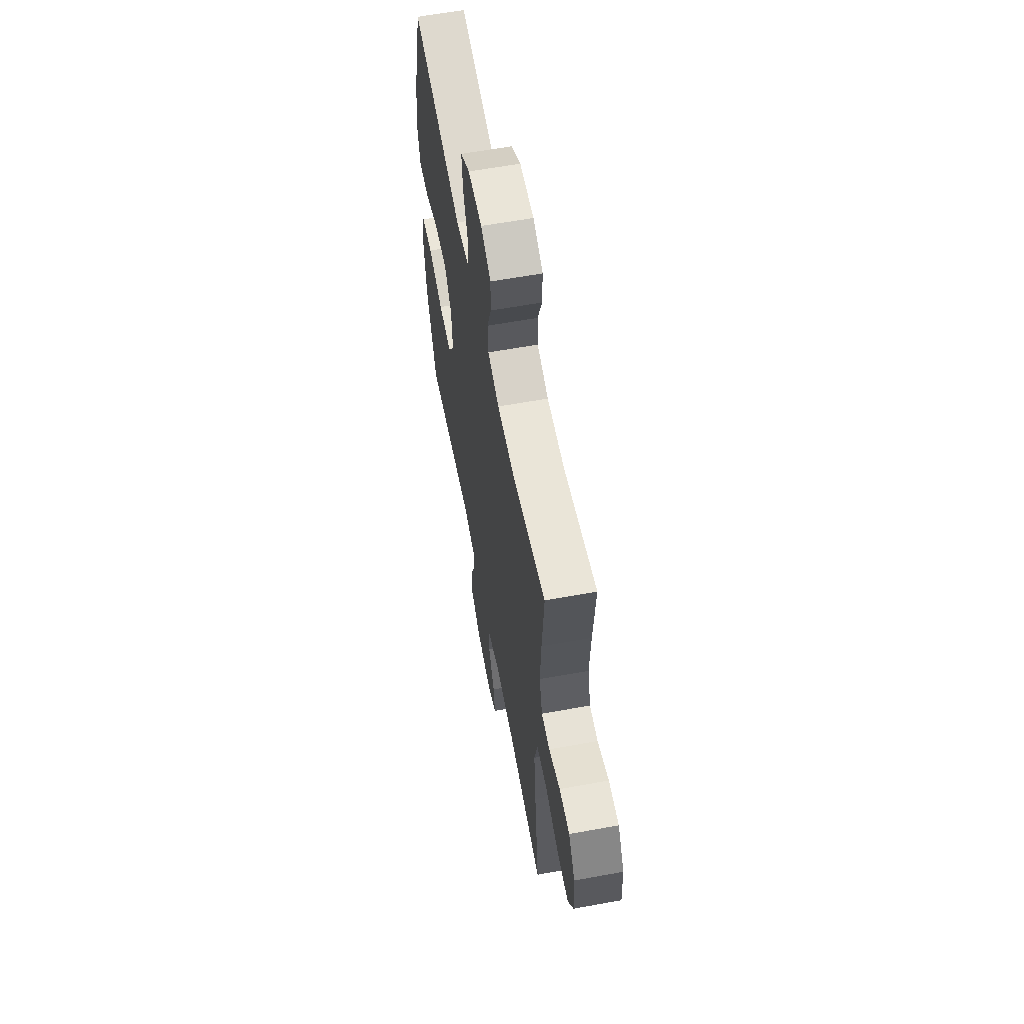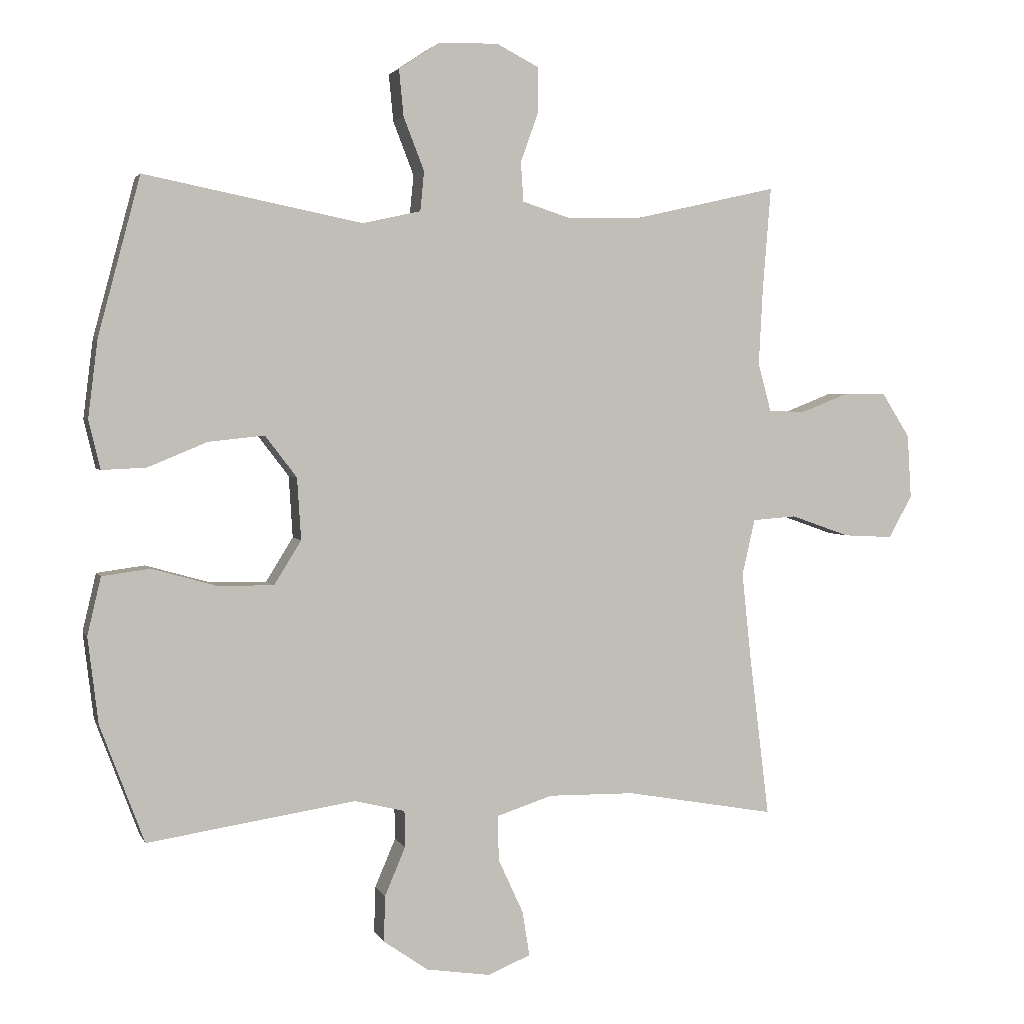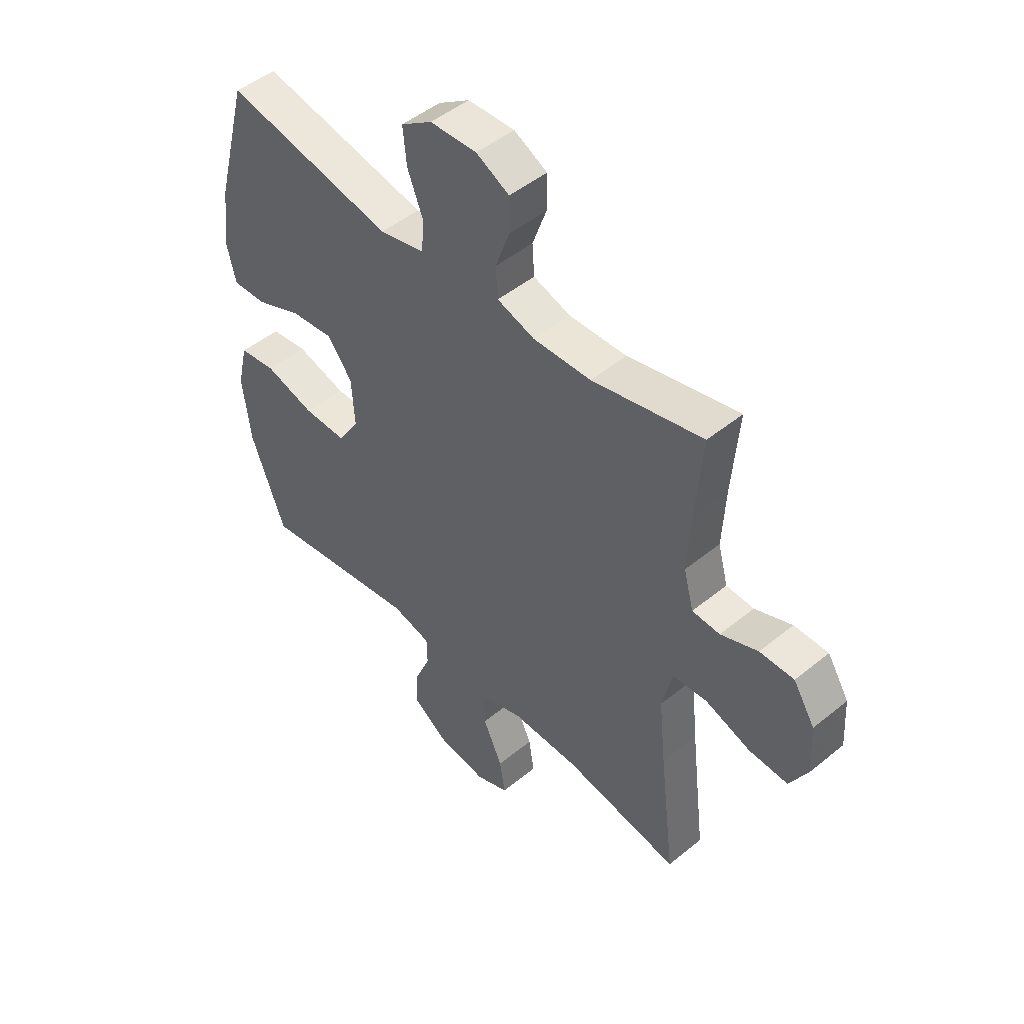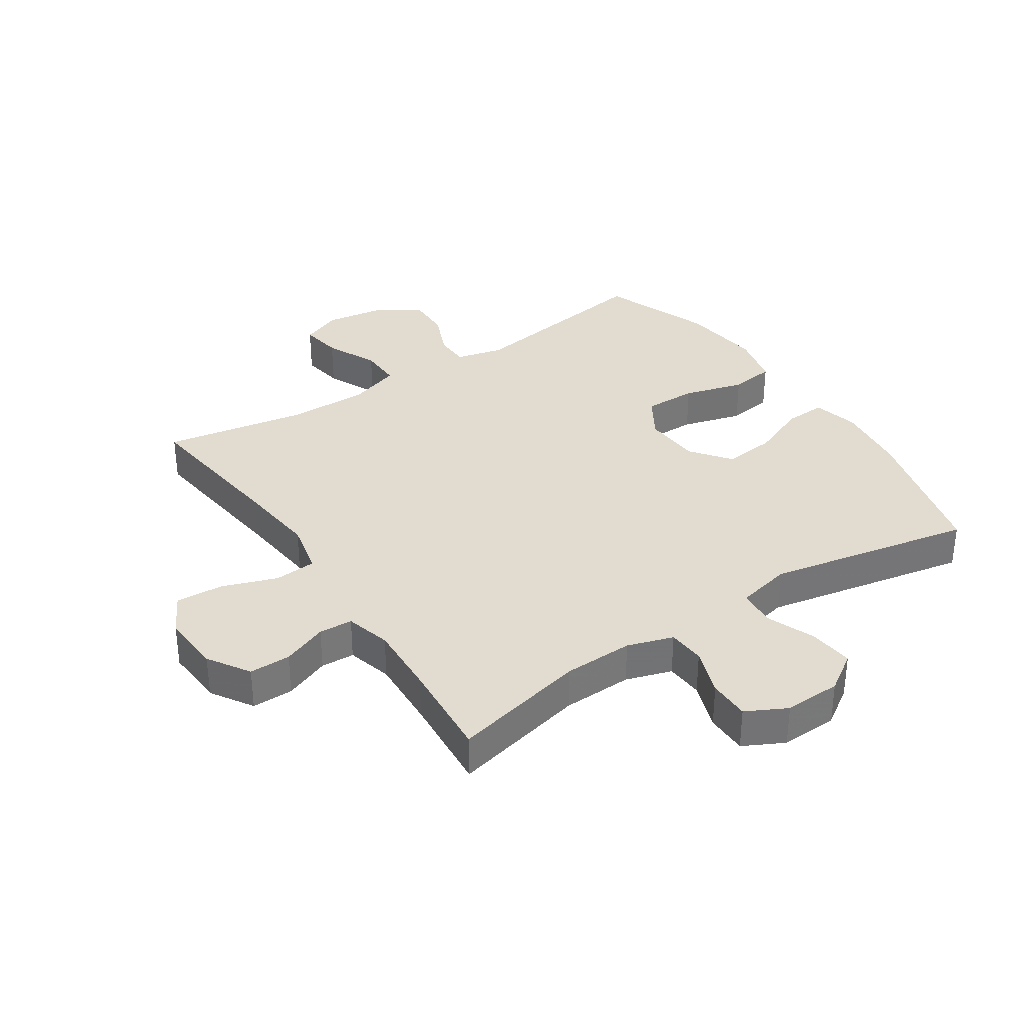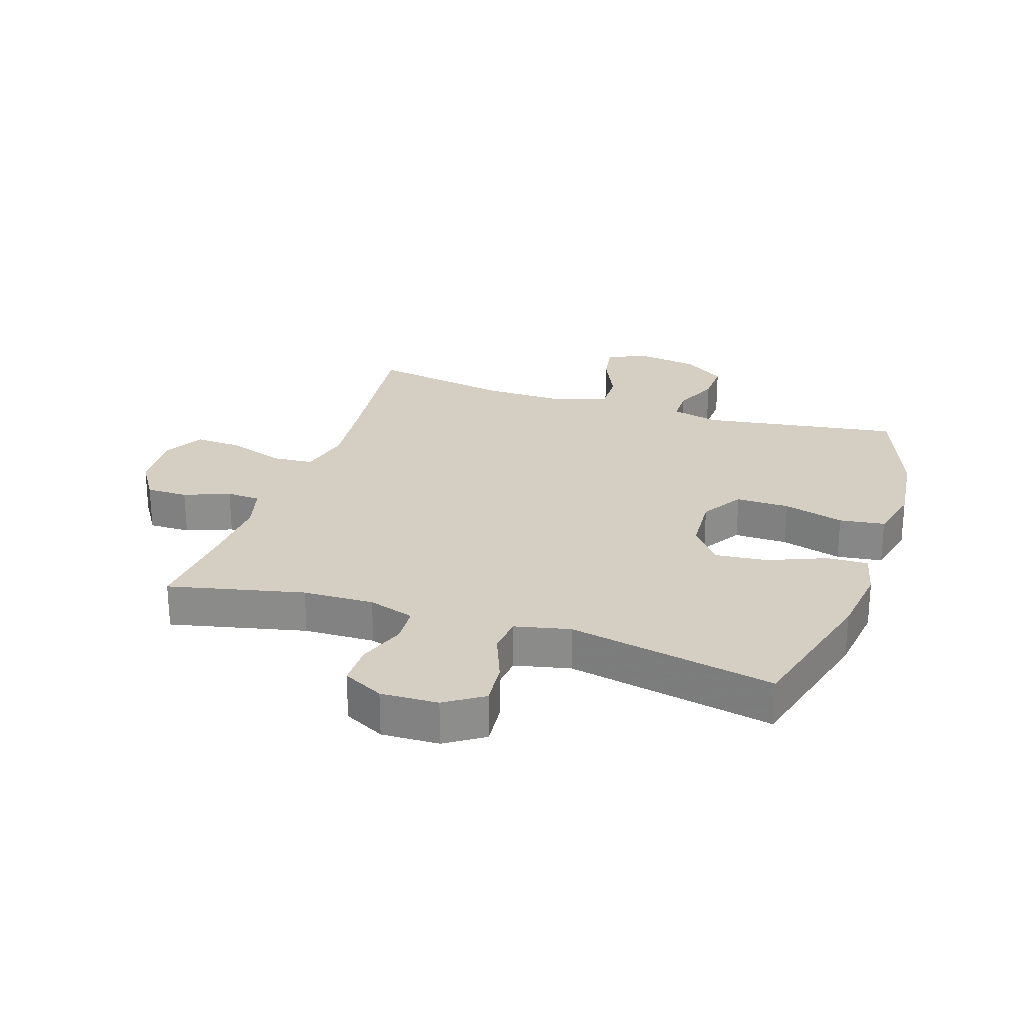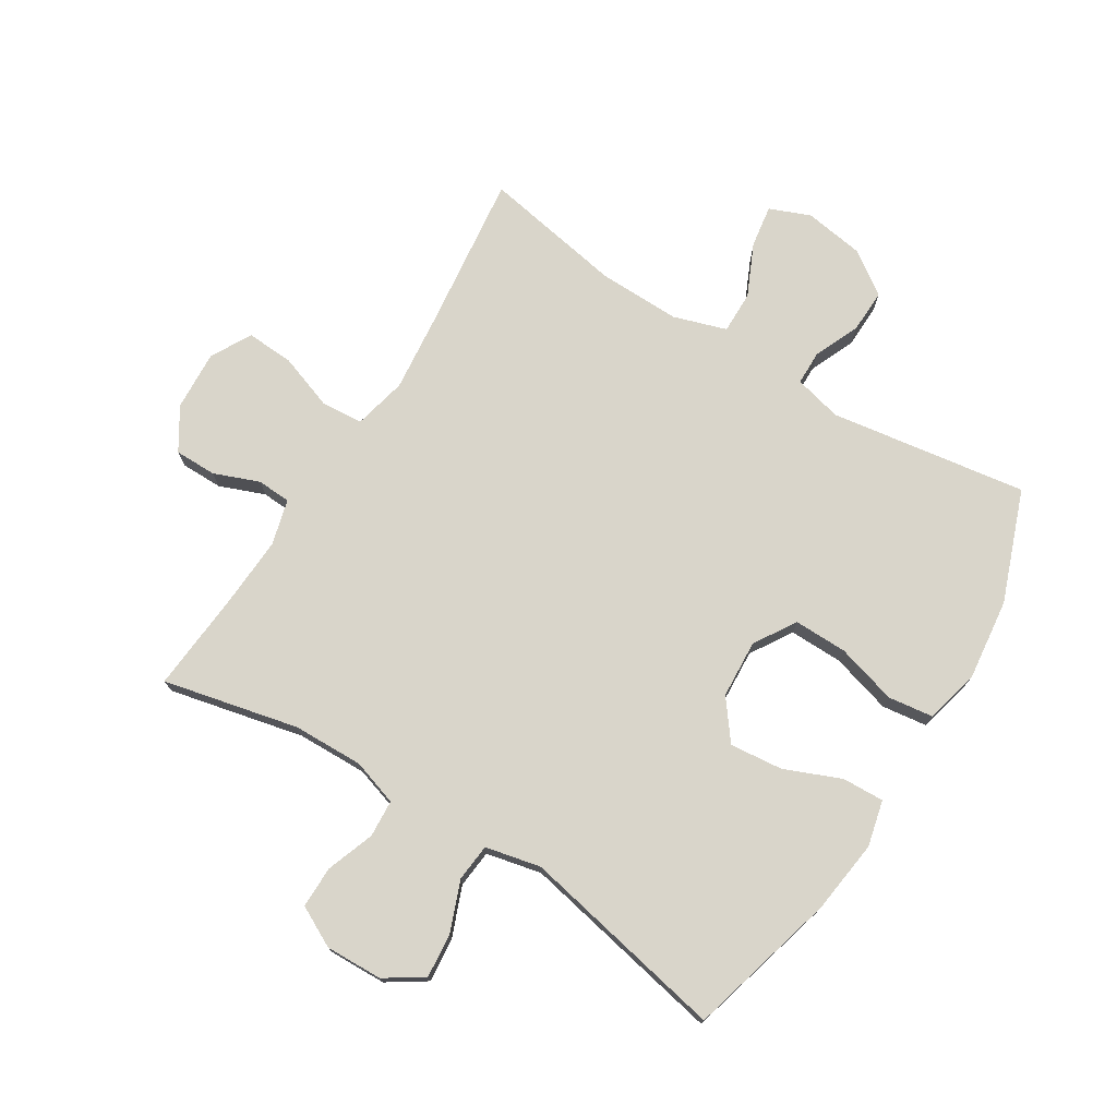
<metadata>
{"format":"obj","ext":"obj","renderer":"f3d","projection":"perspective","resolution":1024,"background":"white","views":[{"elev":60.8,"azim":-100.6,"up":"+Z"},{"elev":2.8,"azim":164.3,"up":"+Z"},{"elev":48.0,"azim":-132.5,"up":"+Z"},{"elev":34.5,"azim":-33.6,"up":"+Y"},{"elev":25.4,"azim":18.3,"up":"+Y"},{"elev":74.5,"azim":32.0,"up":"+Y"}]}
</metadata>
<code>
v 0.5 0.07 0.5
v 0.565 0.07 0.256
v 0.58 0.07 0.136
v 0.562 0.07 0.061
v 0.494 0.07 0.064
v 0.402 0.07 0.102
v 0.316 0.07 0.111
v 0.267 0.07 0.047
v 0.261 0.07 -0.048
v 0.303 0.07 -0.116
v 0.39 0.07 -0.115
v 0.489 0.07 -0.087
v 0.563 0.07 -0.097
v 0.584 0.07 -0.186
v 0.568 0.07 -0.319
v 0.5 0.07 -0.5
v 0.179 0.07 -0.451
v 0.101 0.07 -0.47
v 0.1 0.07 -0.526
v 0.132 0.07 -0.601
v 0.134 0.07 -0.672
v 0.065 0.07 -0.72
v -0.034 0.07 -0.735
v -0.1 0.07 -0.708
v -0.089 0.07 -0.639
v -0.05 0.07 -0.554
v -0.049 0.07 -0.485
v -0.135 0.07 -0.457
v -0.269 0.07 -0.459
v -0.5 0.07 -0.5
v -0.469 0.07 -0.247
v -0.455 0.07 -0.115
v -0.475 0.07 -0.028
v -0.543 0.07 -0.023
v -0.634 0.07 -0.055
v -0.711 0.07 -0.059
v -0.747 0.07 0.007
v -0.741 0.07 0.105
v -0.698 0.07 0.173
v -0.63 0.07 0.173
v -0.556 0.07 0.144
v -0.501 0.07 0.147
v -0.481 0.07 0.221
v -0.487 0.07 0.338
v -0.5 0.07 0.5
v -0.28 0.07 0.45
v -0.165 0.07 0.447
v -0.09 0.07 0.471
v -0.086 0.07 0.532
v -0.114 0.07 0.61
v -0.114 0.07 0.678
v -0.048 0.07 0.712
v 0.045 0.07 0.709
v 0.107 0.07 0.668
v 0.1 0.07 0.596
v 0.068 0.07 0.514
v 0.074 0.07 0.453
v 0.164 0.07 0.433
v 0.5 0 0.5
v 0.565 0 0.256
v 0.58 0 0.136
v 0.562 0 0.061
v 0.494 0 0.064
v 0.402 0 0.102
v 0.316 0 0.111
v 0.267 0 0.047
v 0.261 0 -0.048
v 0.303 0 -0.116
v 0.39 0 -0.115
v 0.489 0 -0.087
v 0.563 0 -0.097
v 0.584 0 -0.186
v 0.568 0 -0.319
v 0.5 0 -0.5
v 0.179 0 -0.451
v 0.101 0 -0.47
v 0.1 0 -0.526
v 0.132 0 -0.601
v 0.134 0 -0.672
v 0.065 0 -0.72
v -0.034 0 -0.735
v -0.1 0 -0.708
v -0.089 0 -0.639
v -0.05 0 -0.554
v -0.049 0 -0.485
v -0.135 0 -0.457
v -0.269 0 -0.459
v -0.5 0 -0.5
v -0.469 0 -0.247
v -0.455 0 -0.115
v -0.475 0 -0.028
v -0.543 0 -0.023
v -0.634 0 -0.055
v -0.711 0 -0.059
v -0.747 0 0.007
v -0.741 0 0.105
v -0.698 0 0.173
v -0.63 0 0.173
v -0.556 0 0.144
v -0.501 0 0.147
v -0.481 0 0.221
v -0.487 0 0.338
v -0.5 0 0.5
v -0.28 0 0.45
v -0.165 0 0.447
v -0.09 0 0.471
v -0.086 0 0.532
v -0.114 0 0.61
v -0.114 0 0.678
v -0.048 0 0.712
v 0.045 0 0.709
v 0.107 0 0.668
v 0.1 0 0.596
v 0.068 0 0.514
v 0.074 0 0.453
v 0.164 0 0.433
f 53 54 55 56
f 53 56 57
f 52 53 57
f 49 50 51 52
f 48 49 52 57
f 47 48 57 58
f 44 45 46
f 43 44 46 47
f 42 43 47 58
f 38 39 40 41
f 38 41 42
f 37 38 42
f 34 35 36 37
f 33 34 37 42
f 32 33 42 58
f 29 30 31
f 28 29 31 32
f 27 28 32 58
f 23 24 25 26
f 19 20 21 22
f 18 19 22 23
f 14 15 16 17
f 14 17 18
f 11 12 13 14
f 10 11 14 18
f 9 10 18
f 8 9 18 23
f 3 4 5 6
f 3 6 7
f 2 3 7
f 1 2 7
f 58 1 7 8
f 26 27 58
f 8 23 26 58
f 114 113 112 111
f 115 114 111
f 115 111 110
f 110 109 108 107
f 115 110 107 106
f 116 115 106 105
f 104 103 102
f 105 104 102 101
f 116 105 101 100
f 99 98 97 96
f 100 99 96
f 100 96 95
f 95 94 93 92
f 100 95 92 91
f 116 100 91 90
f 89 88 87
f 90 89 87 86
f 116 90 86 85
f 84 83 82 81
f 80 79 78 77
f 81 80 77 76
f 75 74 73 72
f 76 75 72
f 72 71 70 69
f 76 72 69 68
f 76 68 67
f 81 76 67 66
f 64 63 62 61
f 65 64 61
f 65 61 60
f 65 60 59
f 66 65 59 116
f 116 85 84
f 116 84 81 66
f 1 59 60 2
f 2 60 61 3
f 3 61 62 4
f 4 62 63 5
f 5 63 64 6
f 6 64 65 7
f 7 65 66 8
f 8 66 67 9
f 9 67 68 10
f 10 68 69 11
f 11 69 70 12
f 12 70 71 13
f 13 71 72 14
f 14 72 73 15
f 15 73 74 16
f 16 74 75 17
f 17 75 76 18
f 18 76 77 19
f 19 77 78 20
f 20 78 79 21
f 21 79 80 22
f 22 80 81 23
f 23 81 82 24
f 24 82 83 25
f 25 83 84 26
f 26 84 85 27
f 27 85 86 28
f 28 86 87 29
f 29 87 88 30
f 30 88 89 31
f 31 89 90 32
f 32 90 91 33
f 33 91 92 34
f 34 92 93 35
f 35 93 94 36
f 36 94 95 37
f 37 95 96 38
f 38 96 97 39
f 39 97 98 40
f 40 98 99 41
f 41 99 100 42
f 42 100 101 43
f 43 101 102 44
f 44 102 103 45
f 45 103 104 46
f 46 104 105 47
f 47 105 106 48
f 48 106 107 49
f 49 107 108 50
f 50 108 109 51
f 51 109 110 52
f 52 110 111 53
f 53 111 112 54
f 54 112 113 55
f 55 113 114 56
f 56 114 115 57
f 57 115 116 58
f 58 116 59 1

</code>
